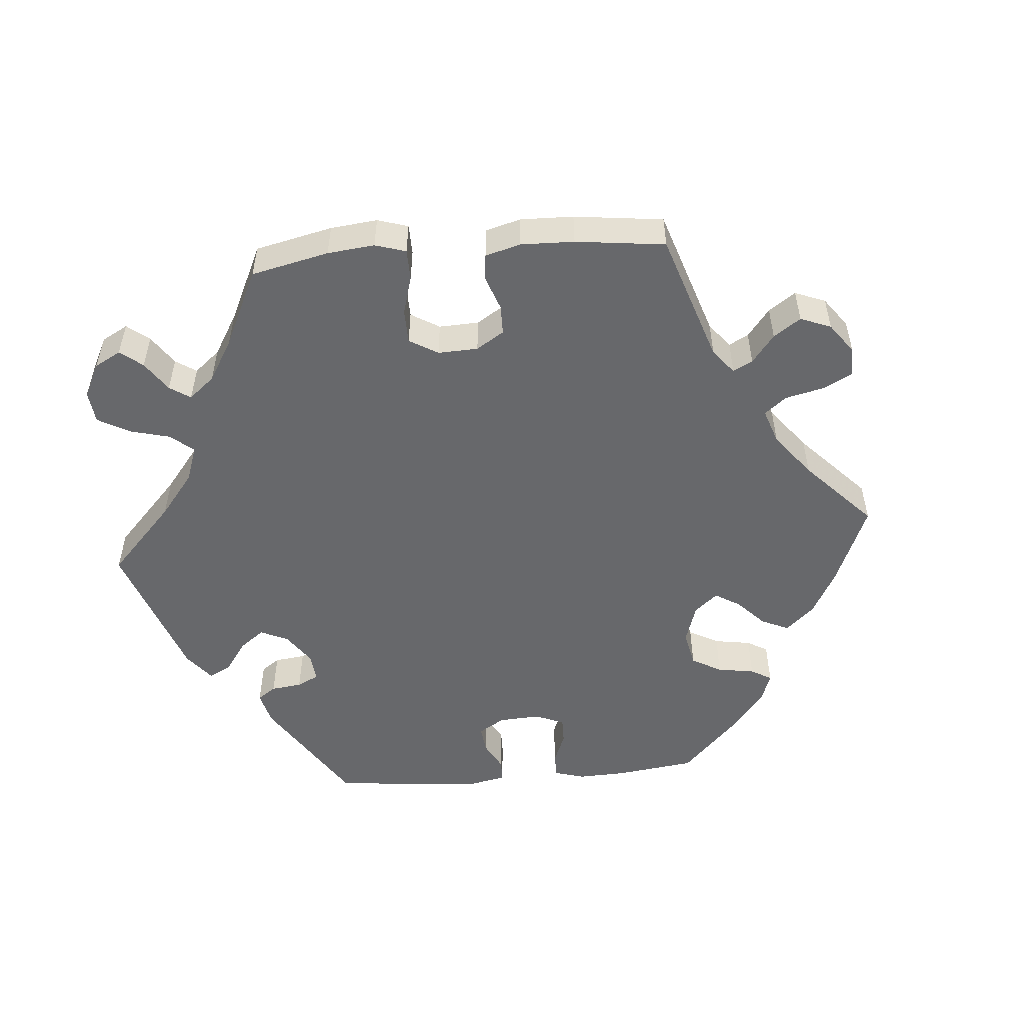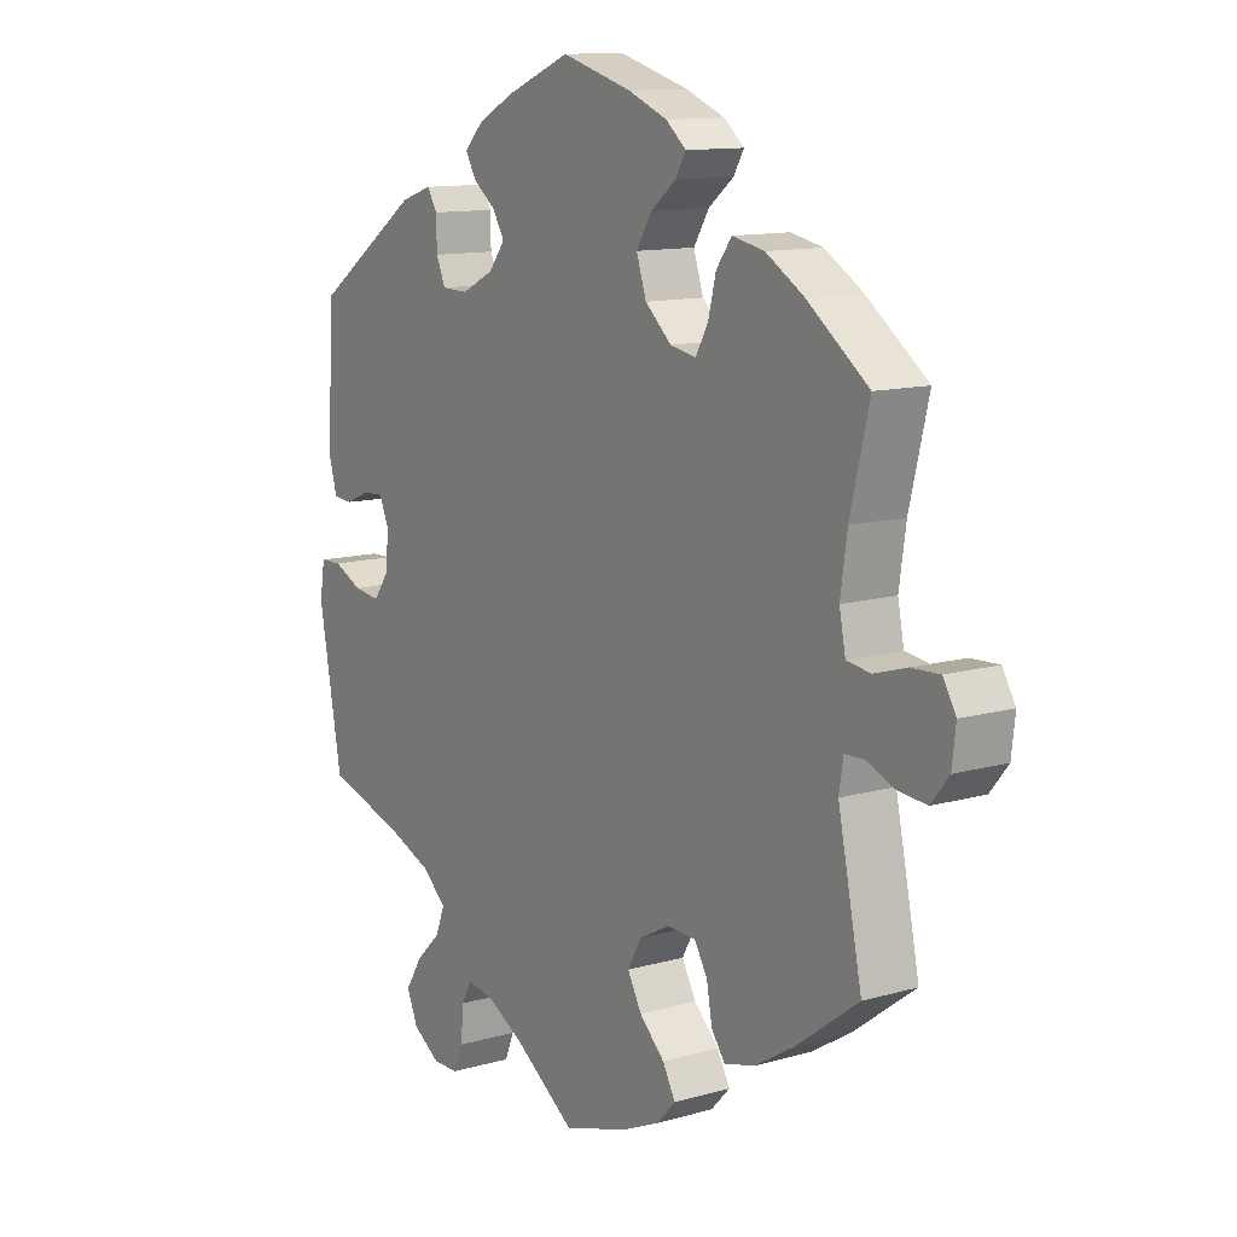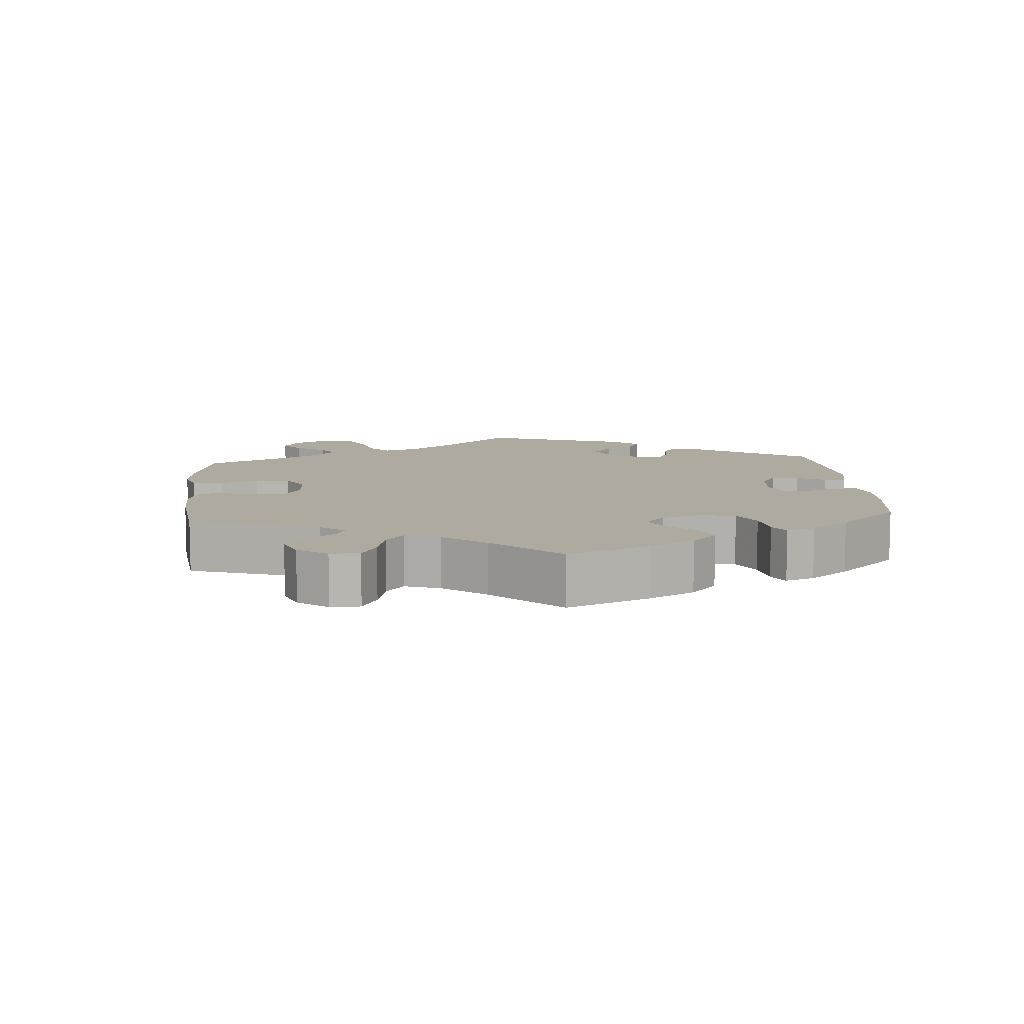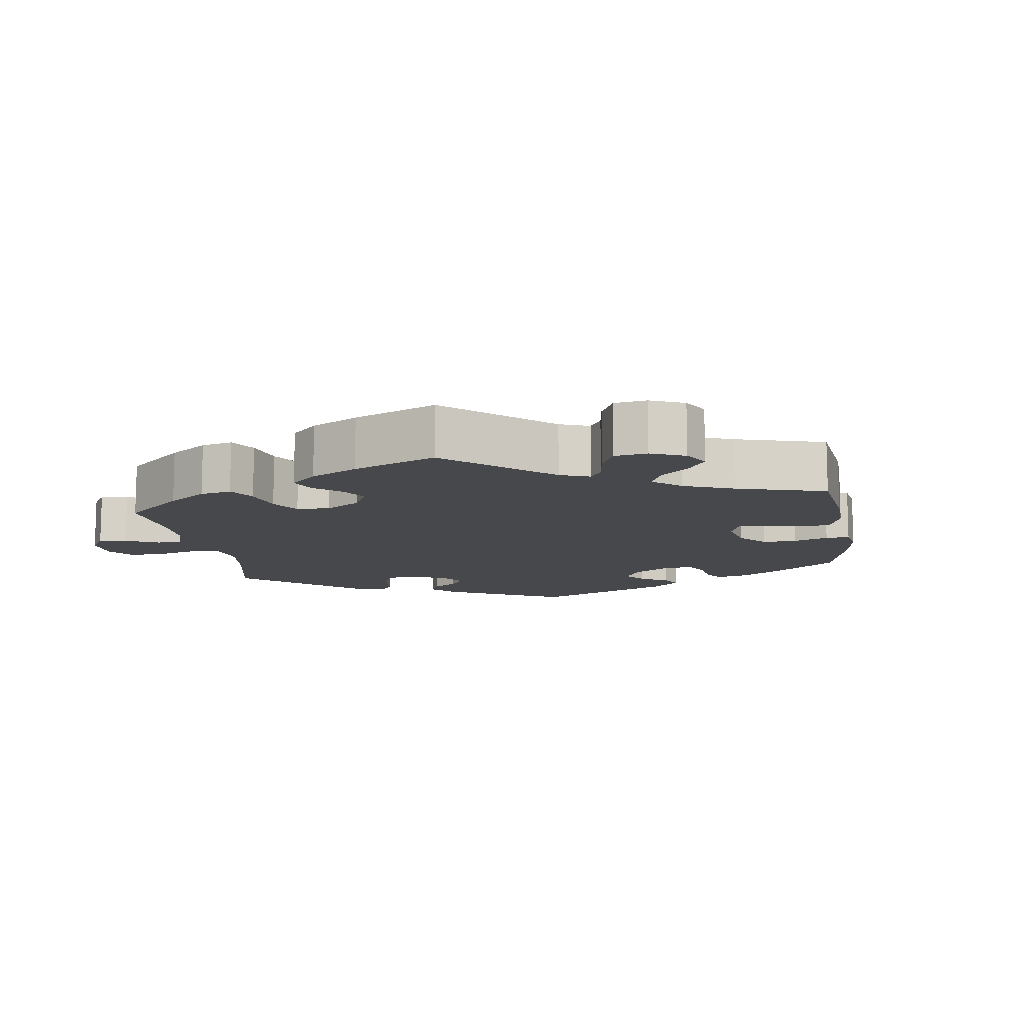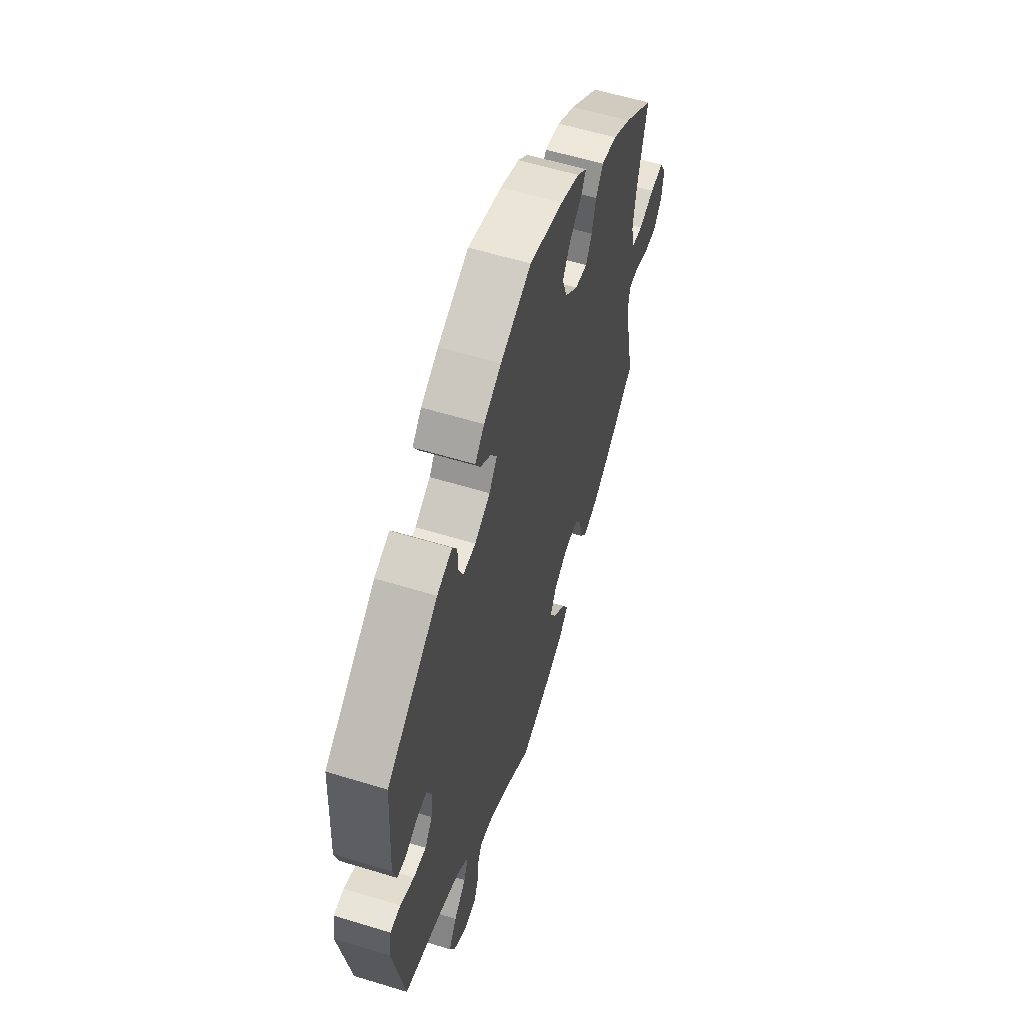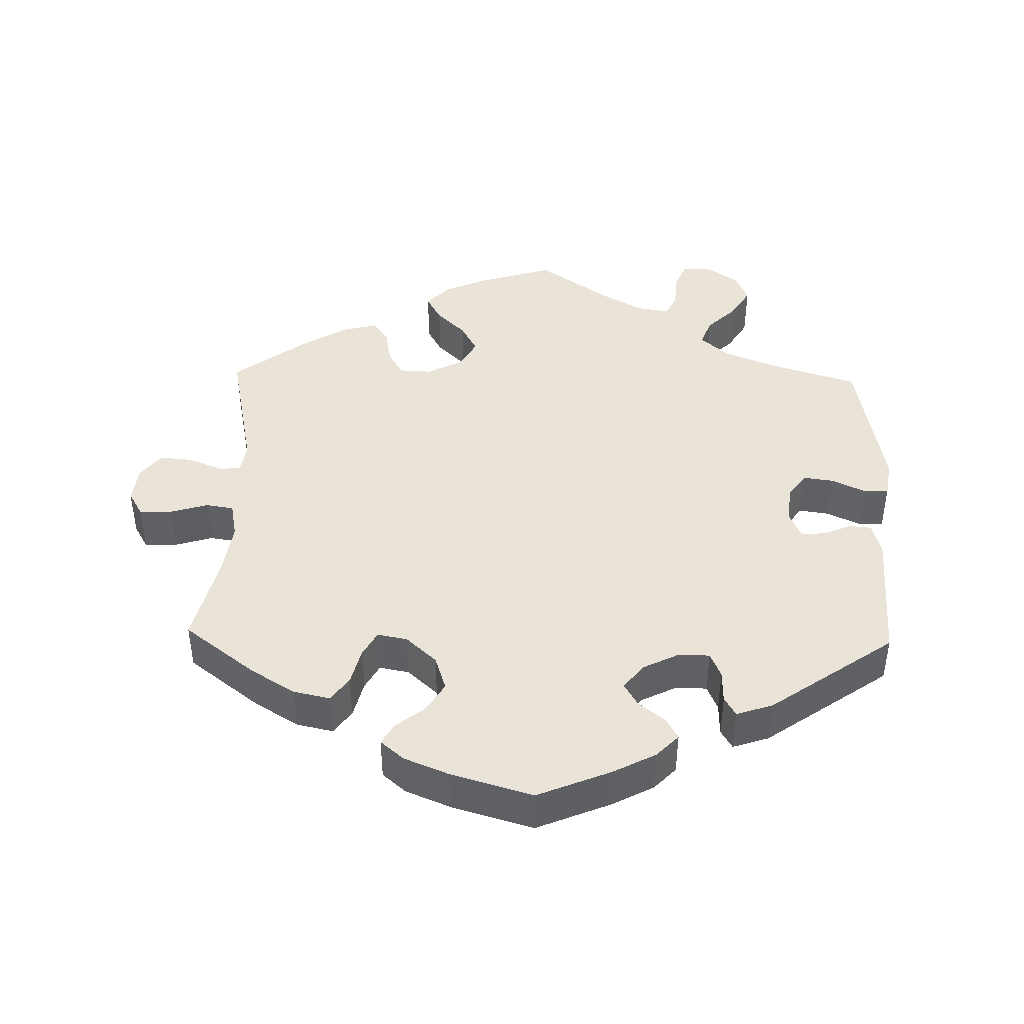
<metadata>
{"format":"obj","ext":"obj","renderer":"f3d","projection":"perspective","resolution":1024,"background":"white","views":[{"elev":-52.5,"azim":-145.3,"up":"+Y"},{"elev":11.9,"azim":-124.3,"up":"+Z"},{"elev":9.5,"azim":-64.7,"up":"+Y"},{"elev":-11.4,"azim":-111.2,"up":"+Y"},{"elev":58.0,"azim":107.6,"up":"+Z"},{"elev":43.5,"azim":1.4,"up":"+Y"}]}
</metadata>
<code>
v -0.462 0.07 -0.099
v -0.469 0.07 -0.055
v -0.5 0.07 -0.054
v -0.547 0.07 -0.073
v -0.593 0.07 -0.077
v -0.622 0.07 -0.041
v -0.628 0.07 0.011
v -0.607 0.07 0.047
v -0.561 0.07 0.045
v -0.508 0.07 0.029
v -0.469 0.07 0.035
v -0.459 0.07 0.086
v -0.47 0.07 0.162
v -0.501 0.07 0.289
v -0.401 0.07 0.365
v -0.339 0.07 0.403
v -0.287 0.07 0.414
v -0.262 0.07 0.38
v -0.249 0.07 0.328
v -0.229 0.07 0.292
v -0.187 0.07 0.3
v -0.144 0.07 0.339
v -0.128 0.07 0.388
v -0.153 0.07 0.429
v -0.194 0.07 0.462
v -0.211 0.07 0.491
v -0.178 0.07 0.519
v -0.114 0.07 0.545
v 0 0.07 0.578
v 0.104 0.07 0.535
v 0.163 0.07 0.504
v 0.194 0.07 0.472
v 0.177 0.07 0.442
v 0.14 0.07 0.413
v 0.121 0.07 0.381
v 0.148 0.07 0.346
v 0.2 0.07 0.32
v 0.243 0.07 0.321
v 0.258 0.07 0.356
v 0.259 0.07 0.402
v 0.275 0.07 0.429
v 0.326 0.07 0.412
v 0.5 0.07 0.29
v 0.51 0.07 0.1
v 0.497 0.07 0.054
v 0.466 0.07 0.051
v 0.426 0.07 0.068
v 0.392 0.07 0.07
v 0.376 0.07 0.033
v 0.381 0.07 -0.02
v 0.406 0.07 -0.055
v 0.449 0.07 -0.049
v 0.496 0.07 -0.027
v 0.531 0.07 -0.028
v 0.539 0.07 -0.079
v 0.501 0.07 -0.288
v 0.374 0.07 -0.327
v 0.302 0.07 -0.356
v 0.262 0.07 -0.391
v 0.277 0.07 -0.43
v 0.318 0.07 -0.47
v 0.345 0.07 -0.514
v 0.327 0.07 -0.556
v 0.282 0.07 -0.586
v 0.24 0.07 -0.585
v 0.225 0.07 -0.548
v 0.221 0.07 -0.497
v 0.205 0.07 -0.466
v 0.159 0.07 -0.474
v 0.099 0.07 -0.508
v 0 0.07 -0.577
v -0.107 0.07 -0.544
v -0.168 0.07 -0.517
v -0.199 0.07 -0.484
v -0.178 0.07 -0.446
v -0.137 0.07 -0.406
v -0.114 0.07 -0.364
v -0.137 0.07 -0.323
v -0.187 0.07 -0.297
v -0.233 0.07 -0.299
v -0.254 0.07 -0.335
v -0.263 0.07 -0.385
v -0.285 0.07 -0.416
v -0.335 0.07 -0.403
v -0.399 0.07 -0.364
v -0.501 0.07 -0.288
v -0.462 0 -0.099
v -0.469 0 -0.055
v -0.5 0 -0.054
v -0.547 0 -0.073
v -0.593 0 -0.077
v -0.622 0 -0.041
v -0.628 0 0.011
v -0.607 0 0.047
v -0.561 0 0.045
v -0.508 0 0.029
v -0.469 0 0.035
v -0.459 0 0.086
v -0.47 0 0.162
v -0.501 0 0.289
v -0.401 0 0.365
v -0.339 0 0.403
v -0.287 0 0.414
v -0.262 0 0.38
v -0.249 0 0.328
v -0.229 0 0.292
v -0.187 0 0.3
v -0.144 0 0.339
v -0.128 0 0.388
v -0.153 0 0.429
v -0.194 0 0.462
v -0.211 0 0.491
v -0.178 0 0.519
v -0.114 0 0.545
v 0 0 0.578
v 0.104 0 0.535
v 0.163 0 0.504
v 0.194 0 0.472
v 0.177 0 0.442
v 0.14 0 0.413
v 0.121 0 0.381
v 0.148 0 0.346
v 0.2 0 0.32
v 0.243 0 0.321
v 0.258 0 0.356
v 0.259 0 0.402
v 0.275 0 0.429
v 0.326 0 0.412
v 0.5 0 0.29
v 0.51 0 0.1
v 0.497 0 0.054
v 0.466 0 0.051
v 0.426 0 0.068
v 0.392 0 0.07
v 0.376 0 0.033
v 0.381 0 -0.02
v 0.406 0 -0.055
v 0.449 0 -0.049
v 0.496 0 -0.027
v 0.531 0 -0.028
v 0.539 0 -0.079
v 0.501 0 -0.288
v 0.374 0 -0.327
v 0.302 0 -0.356
v 0.262 0 -0.391
v 0.277 0 -0.43
v 0.318 0 -0.47
v 0.345 0 -0.514
v 0.327 0 -0.556
v 0.282 0 -0.586
v 0.24 0 -0.585
v 0.225 0 -0.548
v 0.221 0 -0.497
v 0.205 0 -0.466
v 0.159 0 -0.474
v 0.099 0 -0.508
v 0 0 -0.577
v -0.107 0 -0.544
v -0.168 0 -0.517
v -0.199 0 -0.484
v -0.178 0 -0.446
v -0.137 0 -0.406
v -0.114 0 -0.364
v -0.137 0 -0.323
v -0.187 0 -0.297
v -0.233 0 -0.299
v -0.254 0 -0.335
v -0.263 0 -0.385
v -0.285 0 -0.416
v -0.335 0 -0.403
v -0.399 0 -0.364
v -0.501 0 -0.288
f 85 86 1
f 84 85 1 2
f 81 82 83 84
f 80 81 84 2
f 79 80 2
f 78 79 2
f 73 74 75 76
f 73 76 77
f 70 71 72 73
f 69 70 73 77
f 68 69 77 78
f 64 65 66 67
f 64 67 68
f 63 64 68
f 60 61 62 63
f 60 63 68
f 59 60 68 78
f 54 55 56 57
f 52 53 54 57
f 51 52 57 58
f 50 51 58 59
f 44 45 46 47
f 44 47 48
f 43 44 48
f 42 43 48
f 39 40 41 42
f 38 39 42 48
f 37 38 48 49
f 31 32 33 34
f 31 34 35
f 30 31 35
f 29 30 35
f 28 29 35
f 27 28 35 36
f 24 25 26 27
f 23 24 27 36
f 16 17 18 19
f 16 19 20
f 13 14 15 16
f 12 13 16 20
f 11 12 20 21
f 7 8 9 10
f 5 6 7 10
f 3 4 5 10
f 2 3 10 11
f 22 23 36 37
f 49 50 59 78
f 22 37 49 78
f 21 22 78
f 2 11 21 78
f 87 172 171
f 88 87 171 170
f 170 169 168 167
f 88 170 167 166
f 88 166 165
f 88 165 164
f 162 161 160 159
f 163 162 159
f 159 158 157 156
f 163 159 156 155
f 164 163 155 154
f 153 152 151 150
f 154 153 150
f 154 150 149
f 149 148 147 146
f 154 149 146
f 164 154 146 145
f 143 142 141 140
f 143 140 139 138
f 144 143 138 137
f 145 144 137 136
f 133 132 131 130
f 134 133 130
f 134 130 129
f 134 129 128
f 128 127 126 125
f 134 128 125 124
f 135 134 124 123
f 120 119 118 117
f 121 120 117
f 121 117 116
f 121 116 115
f 121 115 114
f 122 121 114 113
f 113 112 111 110
f 122 113 110 109
f 105 104 103 102
f 106 105 102
f 102 101 100 99
f 106 102 99 98
f 107 106 98 97
f 96 95 94 93
f 96 93 92 91
f 96 91 90 89
f 97 96 89 88
f 123 122 109 108
f 164 145 136 135
f 164 135 123 108
f 164 108 107
f 164 107 97 88
f 1 87 88 2
f 2 88 89 3
f 3 89 90 4
f 4 90 91 5
f 5 91 92 6
f 6 92 93 7
f 7 93 94 8
f 8 94 95 9
f 9 95 96 10
f 10 96 97 11
f 11 97 98 12
f 12 98 99 13
f 13 99 100 14
f 14 100 101 15
f 15 101 102 16
f 16 102 103 17
f 17 103 104 18
f 18 104 105 19
f 19 105 106 20
f 20 106 107 21
f 21 107 108 22
f 22 108 109 23
f 23 109 110 24
f 24 110 111 25
f 25 111 112 26
f 26 112 113 27
f 27 113 114 28
f 28 114 115 29
f 29 115 116 30
f 30 116 117 31
f 31 117 118 32
f 32 118 119 33
f 33 119 120 34
f 34 120 121 35
f 35 121 122 36
f 36 122 123 37
f 37 123 124 38
f 38 124 125 39
f 39 125 126 40
f 40 126 127 41
f 41 127 128 42
f 42 128 129 43
f 43 129 130 44
f 44 130 131 45
f 45 131 132 46
f 46 132 133 47
f 47 133 134 48
f 48 134 135 49
f 49 135 136 50
f 50 136 137 51
f 51 137 138 52
f 52 138 139 53
f 53 139 140 54
f 54 140 141 55
f 55 141 142 56
f 56 142 143 57
f 57 143 144 58
f 58 144 145 59
f 59 145 146 60
f 60 146 147 61
f 61 147 148 62
f 62 148 149 63
f 63 149 150 64
f 64 150 151 65
f 65 151 152 66
f 66 152 153 67
f 67 153 154 68
f 68 154 155 69
f 69 155 156 70
f 70 156 157 71
f 71 157 158 72
f 72 158 159 73
f 73 159 160 74
f 74 160 161 75
f 75 161 162 76
f 76 162 163 77
f 77 163 164 78
f 78 164 165 79
f 79 165 166 80
f 80 166 167 81
f 81 167 168 82
f 82 168 169 83
f 83 169 170 84
f 84 170 171 85
f 85 171 172 86
f 86 172 87 1

</code>
